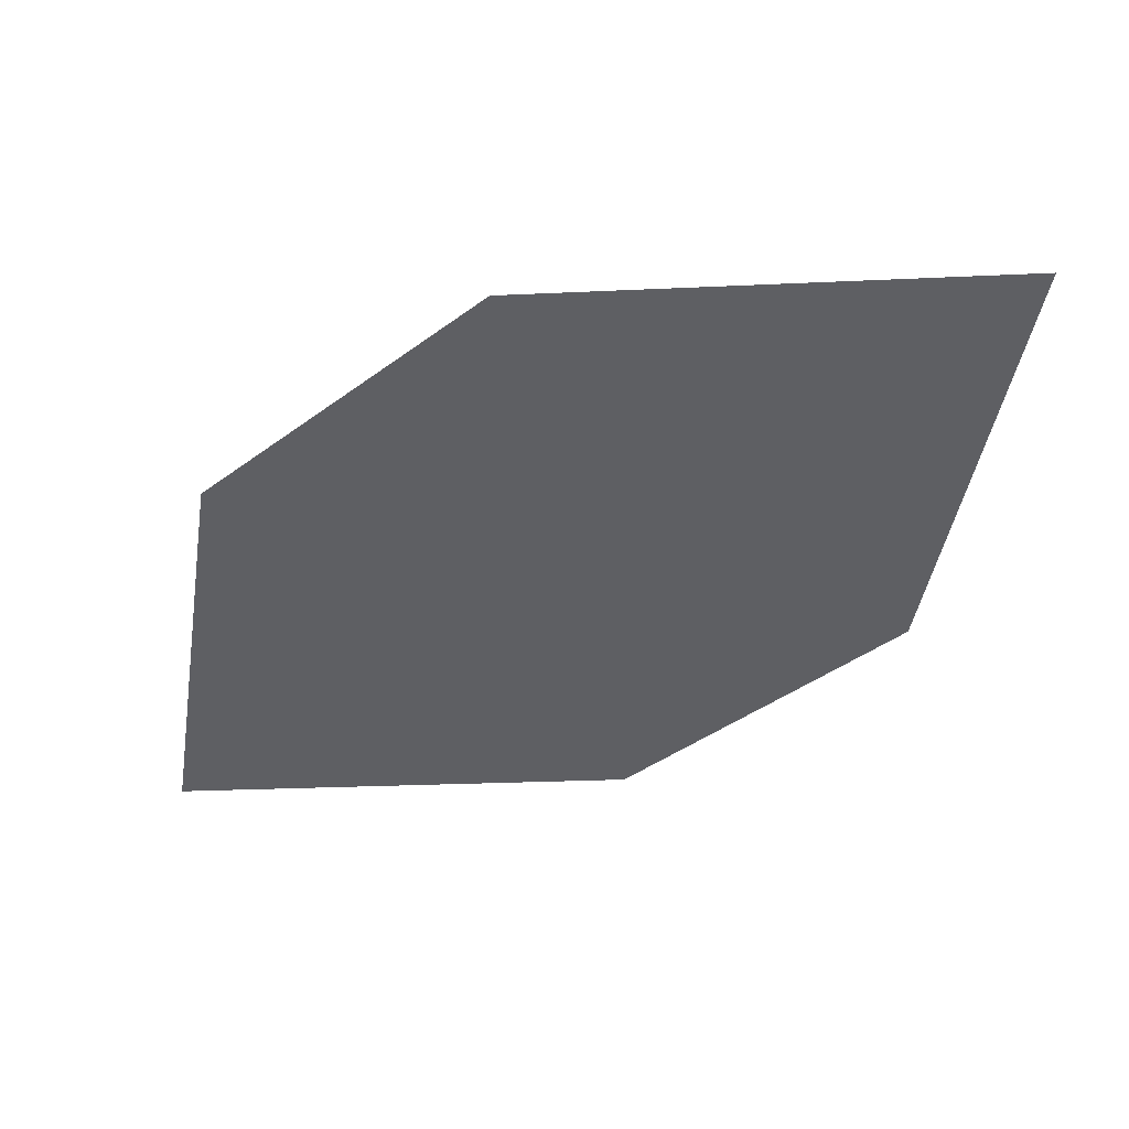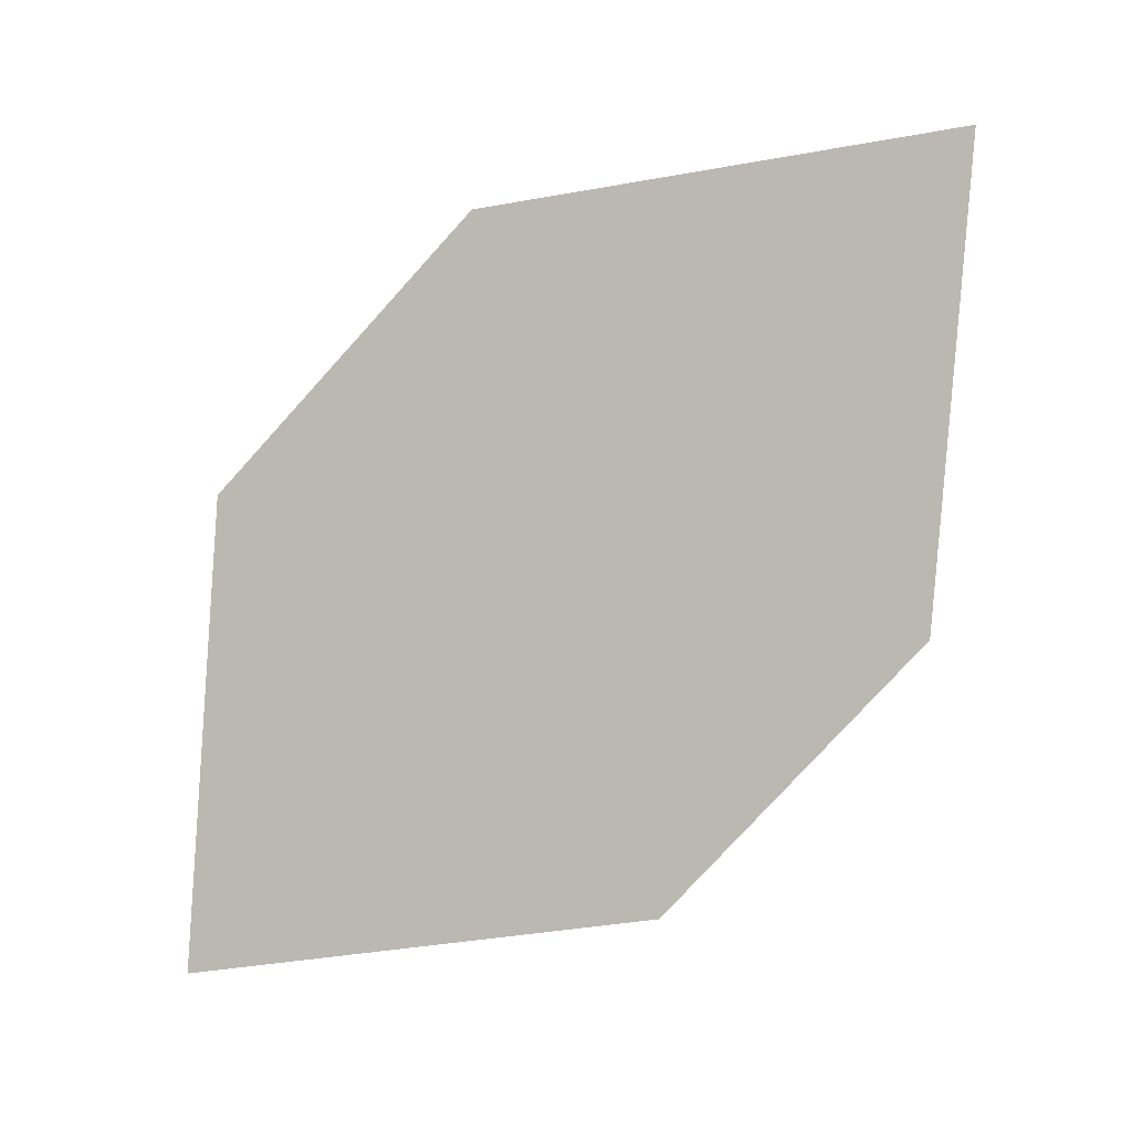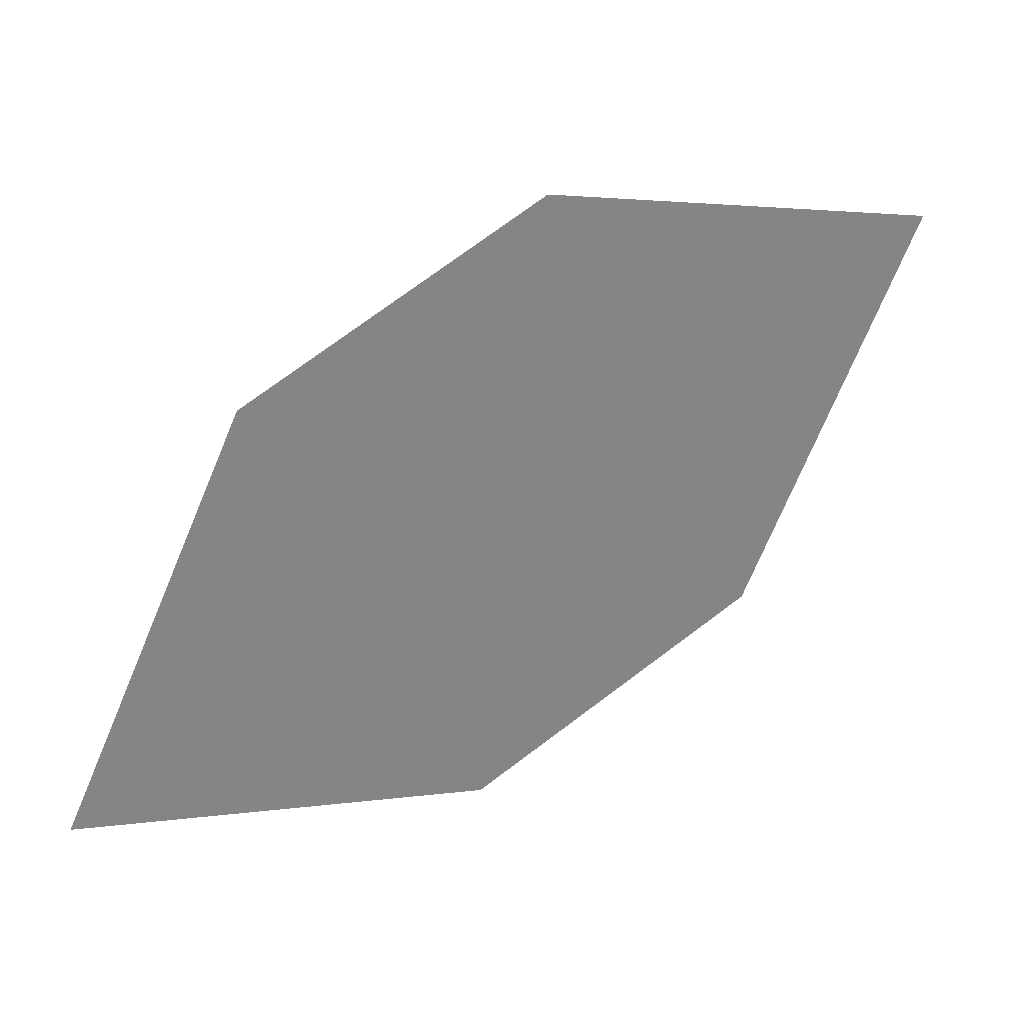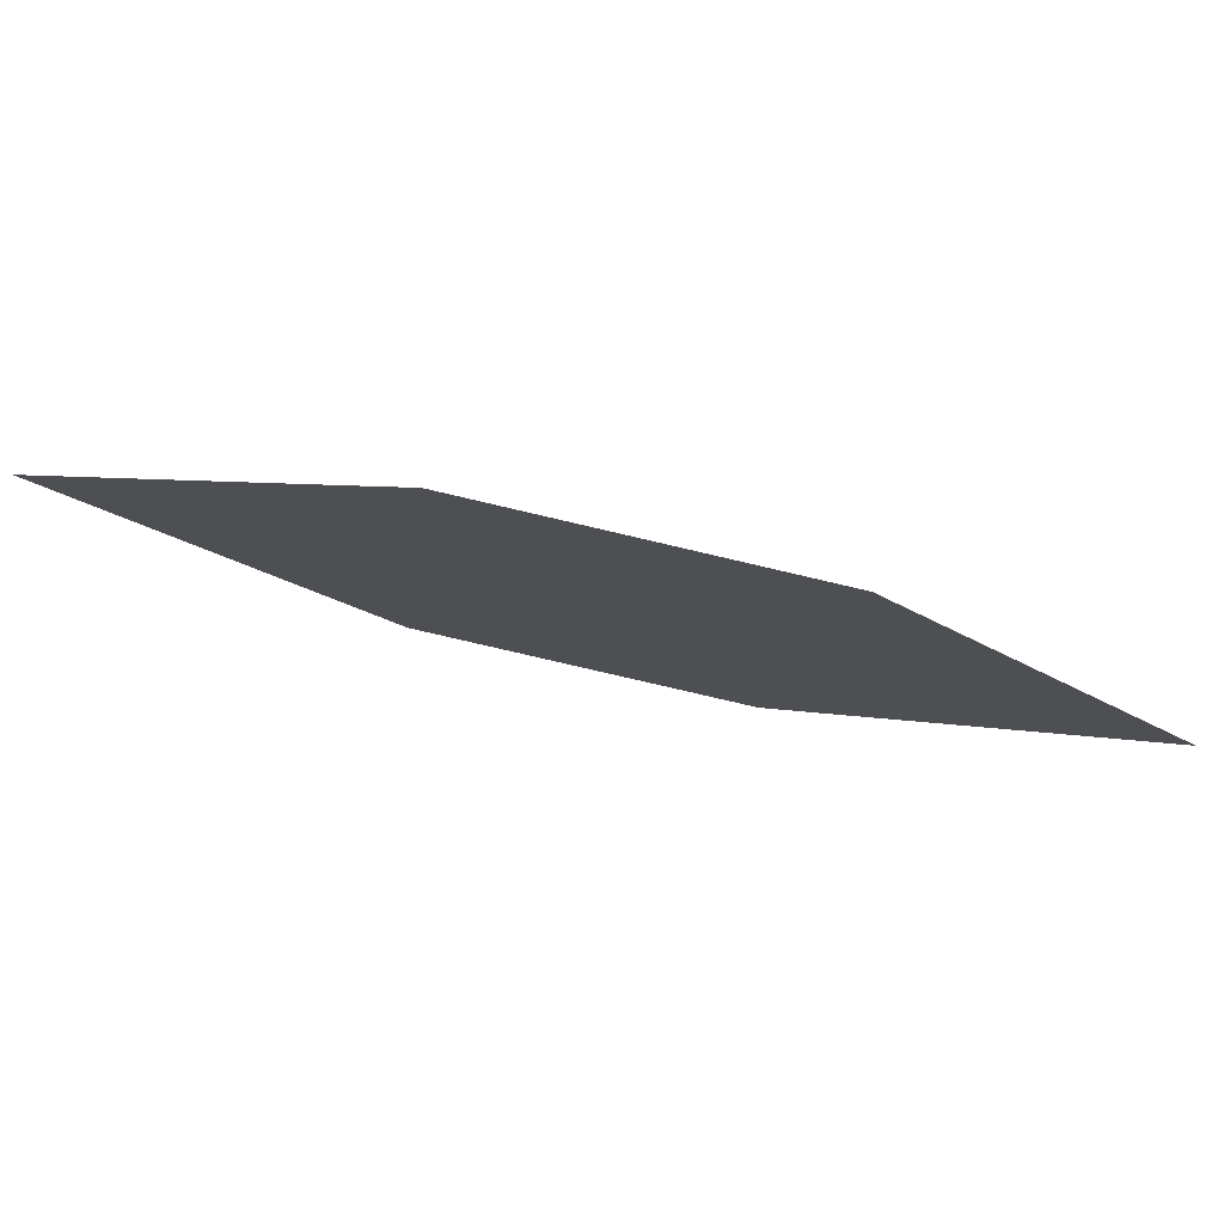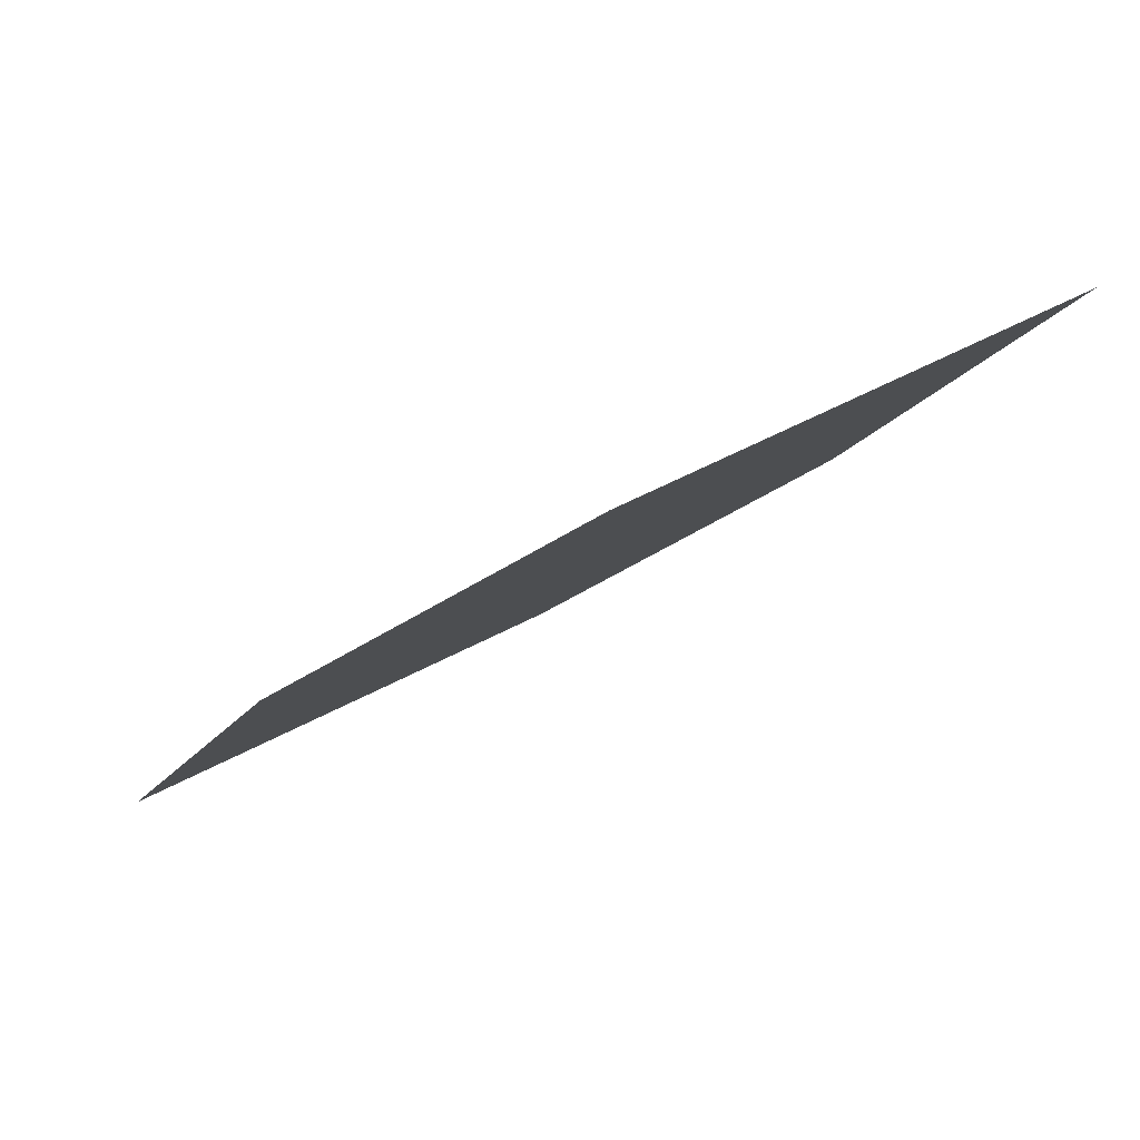
<metadata>
{"format":"obj","ext":"obj","renderer":"f3d","projection":"perspective","resolution":1024,"background":"white","views":[{"elev":19.8,"azim":-139.8,"up":"+Y"},{"elev":-24.9,"azim":-130.5,"up":"+Y"},{"elev":-3.6,"azim":-172.4,"up":"+Y"},{"elev":33.3,"azim":-32.3,"up":"+Z"},{"elev":52.2,"azim":-171.1,"up":"+Y"}]}
</metadata>
<code>
o leaves.076
v 0.05794 0.0427 0.8981
v 0.0813 -0.00451 0.9126
v 0.1582 -0.0325 0.8704
v 0.1014 0.03978 0.8651
v 0.1348 0.01471 0.8559
v 0.1147 -0.02958 0.9034
f 1 2 6 3
f 1 3 5 4

</code>
